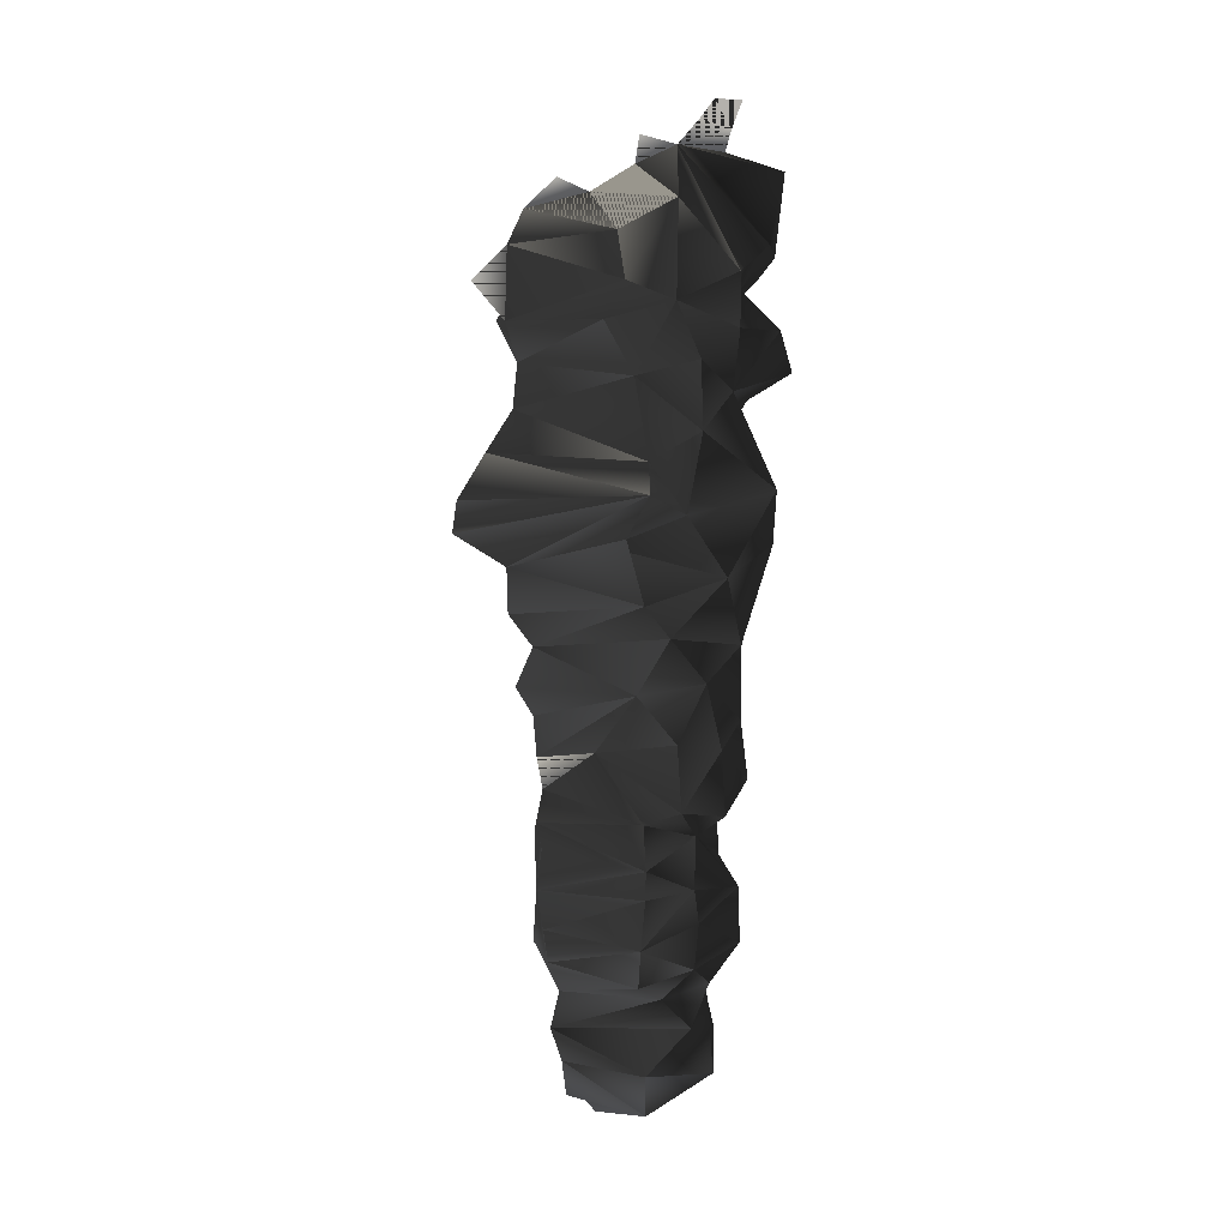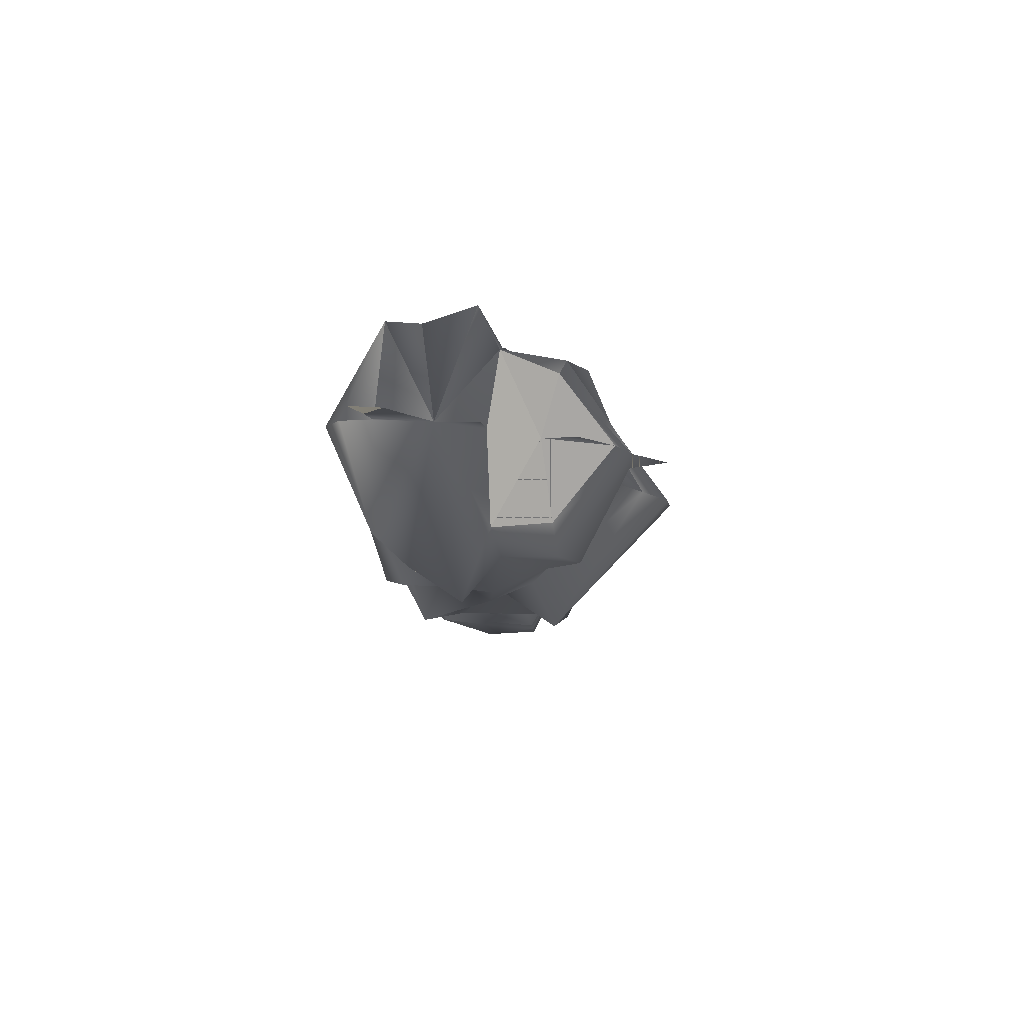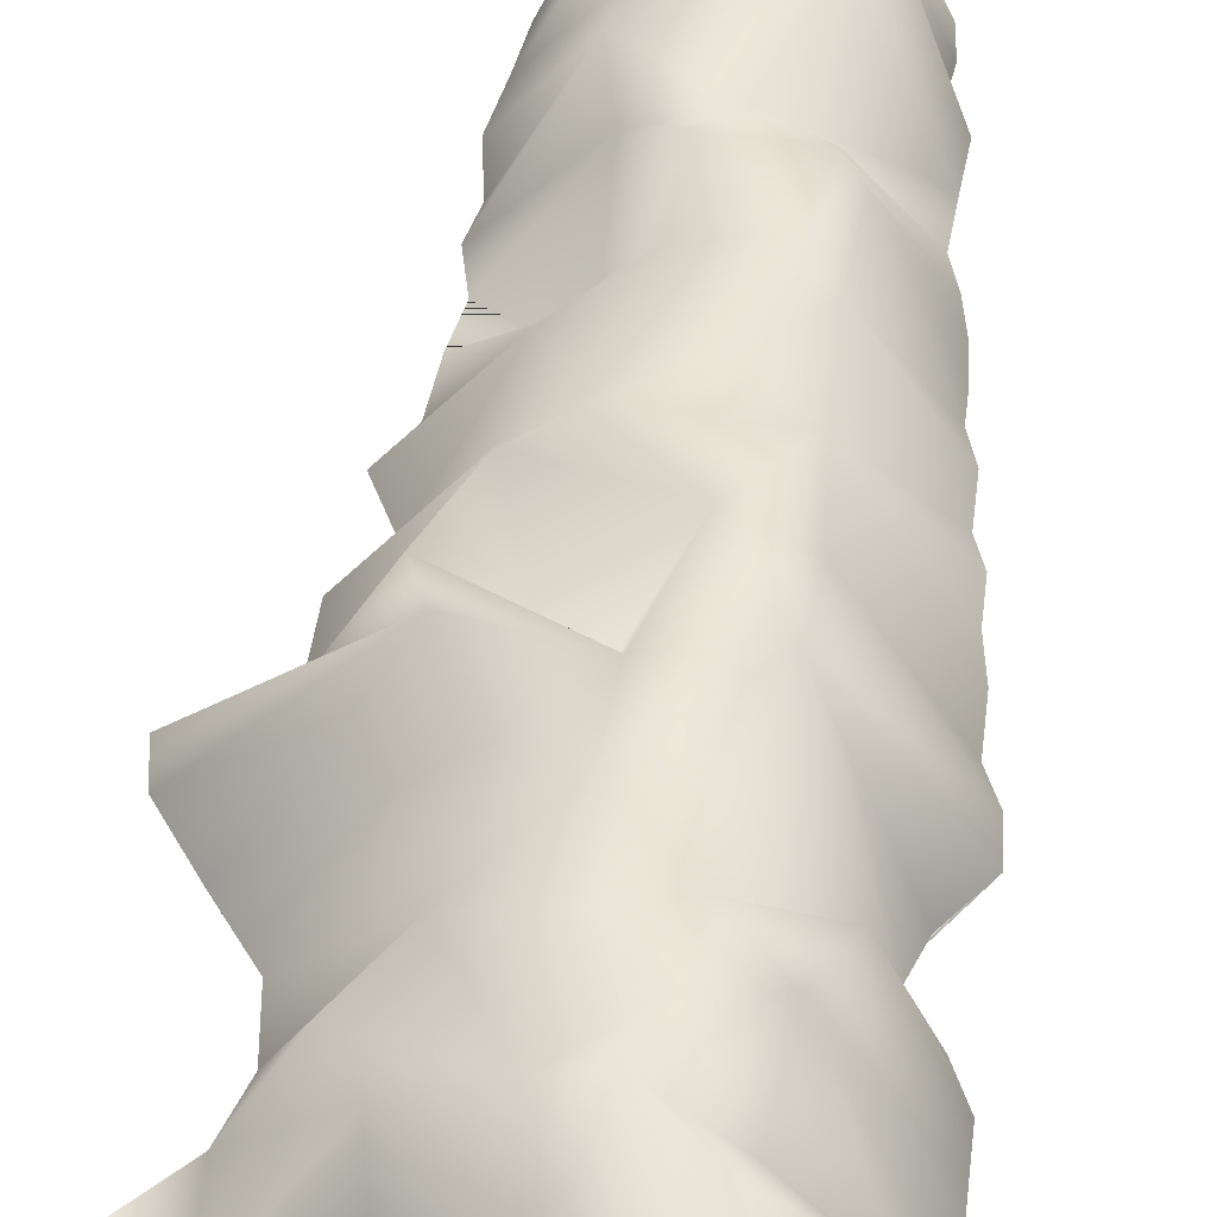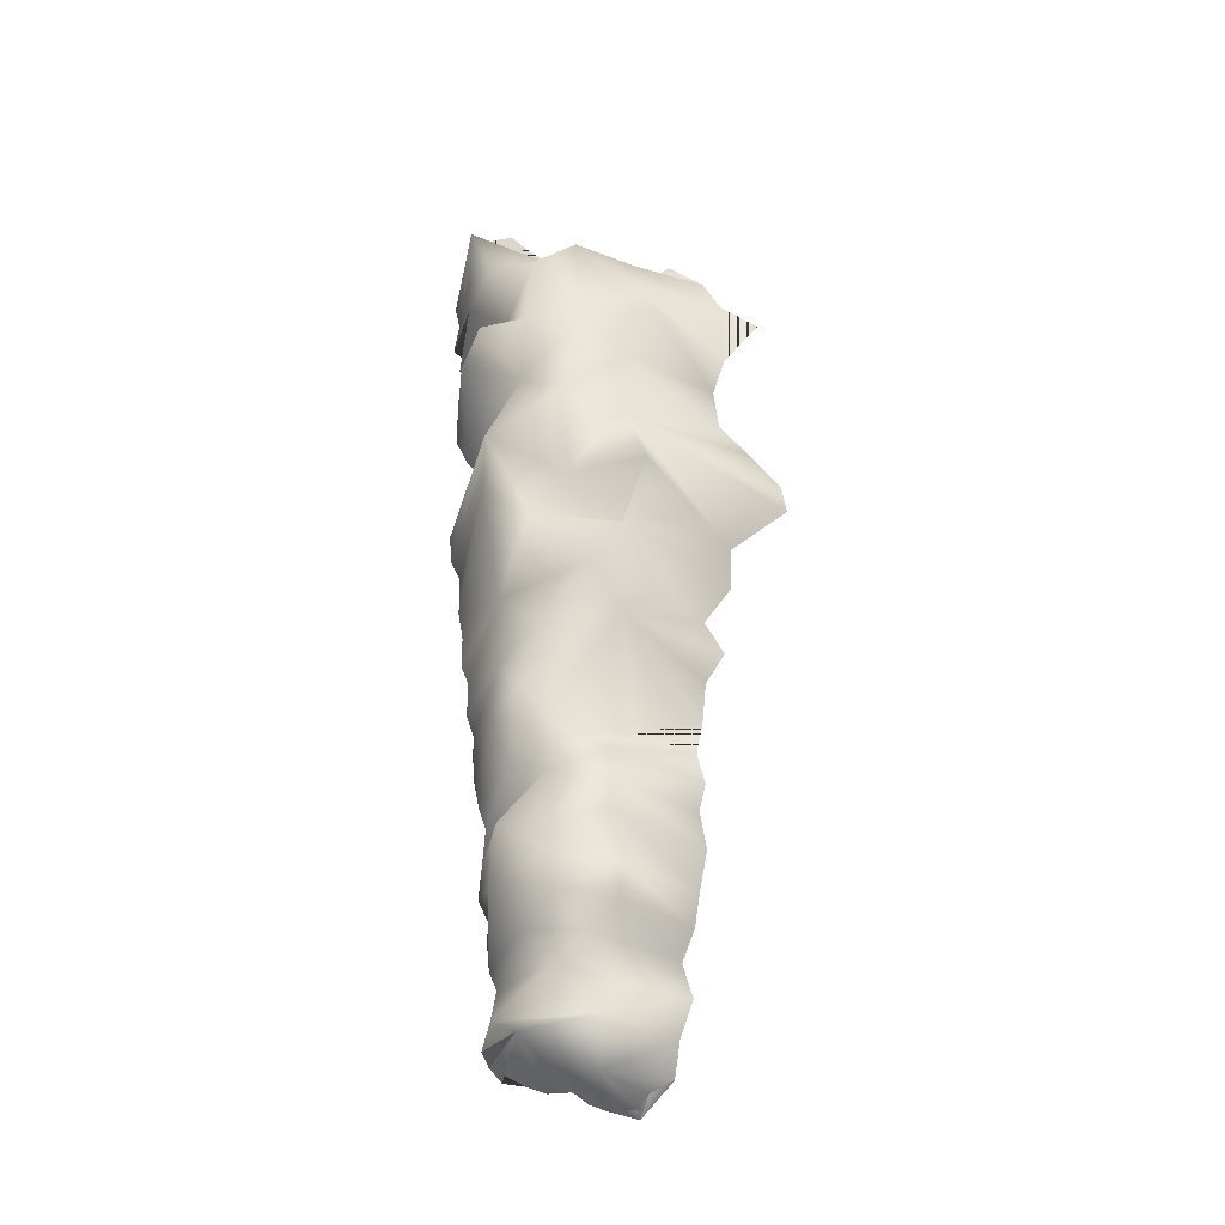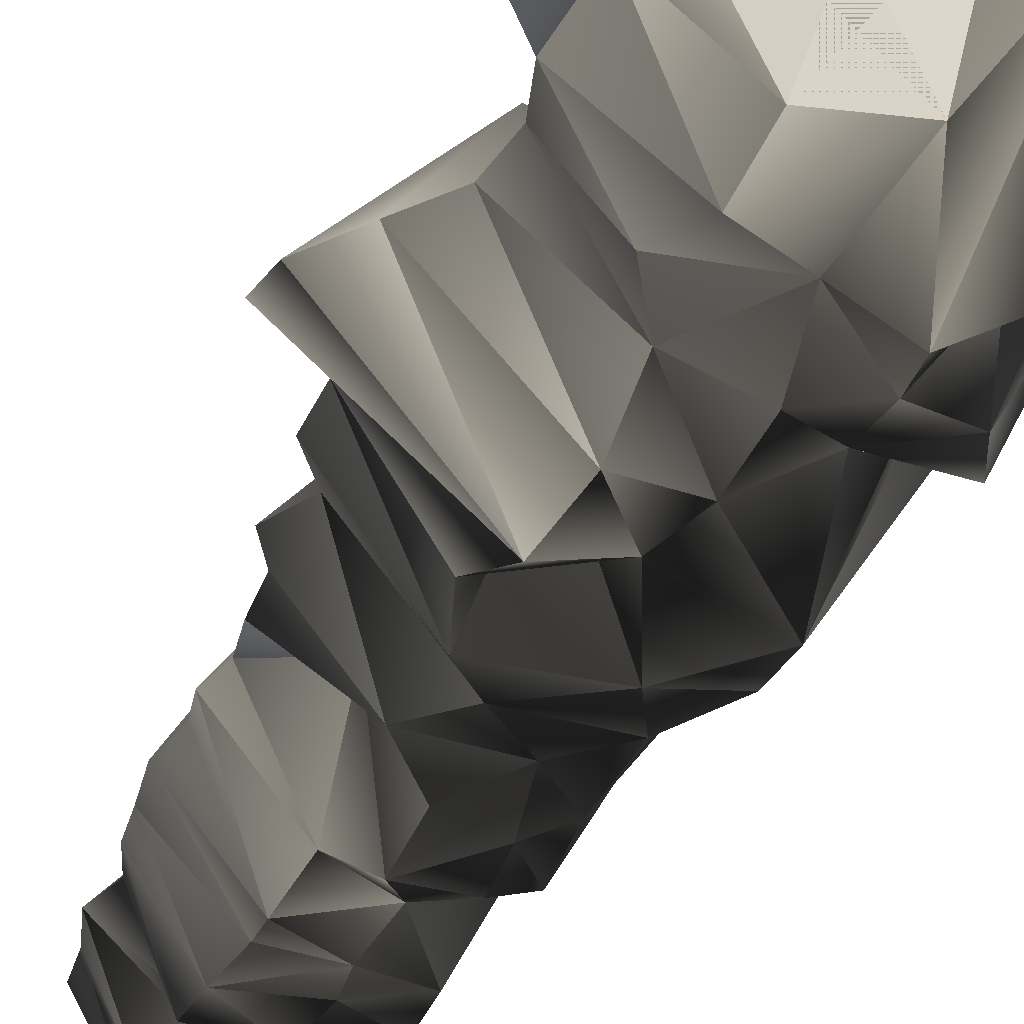
<metadata>
{"format":"obj","ext":"obj","renderer":"f3d","projection":"perspective","resolution":1024,"background":"white","views":[{"elev":7.2,"azim":148.0,"up":"+Y"},{"elev":79.8,"azim":2.8,"up":"+Y"},{"elev":50.9,"azim":-173.1,"up":"+Z"},{"elev":-30.5,"azim":15.1,"up":"+Y"},{"elev":-40.5,"azim":155.1,"up":"+Z"}]}
</metadata>
<code>
v 0.1856 -1.171 0
v 0.1984 -1.082 0
v 0.2304 -0.992 0
v 0.2048 -0.9024 0
v 0.2368 -0.8256 0
v 0.2496 -0.7424 0
v 0.2688 -0.64 0
v 0.2528 -0.5408 0
v 0.2688 -0.4736 0
v 0.2496 -0.3936 0
v 0.2656 -0.3136 0
v 0.2752 -0.2112 0
v 0.3232 -0.1376 0
v 0.2752 -0.0448 0
v 0.3424 0.0384 0
v 0.3456 0.1504 0
v 0.4896 0.2368 0
v 0.4768 0.3136 0
v 0.4 0.4224 0
v 0.3264 0.5216 0
v 0.3136 0.6304 0
v 0.3456 0.7264 0
v 0.4352 0.8192 0
v 0.3392 0.9024 0
v 0.2944 0.9856 0
v 0.2048 1.062 0
v 0.1152 1.03 0
v 0.0064 1.011 -0.2176
v -0.0128 1.101 0
v -0.0256 1.171 0
v -0.1344 1.152 0
v -0.1984 1.216 0
v -0.2432 1.267 0
v -0.3264 1.267 0
v -0.2944 1.197 0
v -0.2752 1.139 0
v -0.3584 1.114 0
v -0.3968 1.043 0
v -0.384 0.9856 0
v -0.3968 0.9024 0
v -0.3776 0.832 0
v -0.3264 0.7872 0
v -0.3776 0.7232 0
v -0.3776 0.6016 0
v -0.3456 0.5312 0
v -0.2944 0.4608 0
v -0.32 0.3904 0
v -0.384 0.3072 0
v -0.3776 0.2304 0
v -0.352 0.1728 0
v -0.352 0.0768 0
v -0.3392 0 0
v -0.3392 -0.0768 0
v -0.32 -0.128 0
v -0.32 -0.2176 0
v -0.3008 -0.2752 0
v -0.3008 -0.3328 0
v -0.2944 -0.4032 0
v -0.2816 -0.4672 0
v -0.2624 -0.5248 0
v -0.2688 -0.6208 0
v -0.2752 -0.704 0
v -0.2432 -0.7744 0
v -0.2496 -0.8192 0
v -0.2432 -0.8832 0
v -0.224 -0.928 0
v -0.2368 -0.9984 0
v -0.256 -1.069 0
v -0.2368 -1.107 0
v -0.2048 -1.146 0
v -0.1472 -1.158 0
v -0.1024 -1.178 0
v -0.0448 -1.178 0
v -0.0064 -1.21 0
v 0.0384 -1.229 0
v 0.1024 -1.229 0
v 0.128 -1.197 0
v 0.1536 0.9344 -0.1856
v 0.1728 0.8192 -0.2496
v 0.2304 0.7296 -0.2496
v 0.1472 0.6016 -0.2496
v 0.032 0.7744 -0.2496
v -0.0576 0.8384 -0.3776
v -0.192 0.9024 -0.304
v -0.2688 1.075 -0.256
v -0.288 0.8768 -0.192
v -0.1856 0.8 -0.1952
v -0.096 0.7104 -0.3232
v -0.2112 0.704 -0.3232
v -0.2624 0.6048 -0.3008
v -0.1152 0.5632 -0.2688
v 0.0128 0.64 -0.3232
v 0.0064 0.4752 -0.3232
v 0.1152 0.4048 -0.2608
v 0.1792 0.336 -0.3664
v 0 0.2752 -0.2496
v 0.0704 0.1856 0
v 0.1536 0.07573 -0.304
v 0.0704 -0.007467 -0.2869
v 0.1408 -0.1408 -0.2496
v 0.2176 0.2357 -0.3264
v -0.1728 0.336 -0.3664
v -0.1856 0.2037 -0.3349
v -0.0704 0.1301 -0.3157
v -0.1664 -0.0448 -0.2368
v -0.0576 -0.128 -0.2496
v -0.1664 -0.2272 -0.2368
v 0.0256 -0.2688 -0.2496
v 0.0128 -0.4352 -0.2496
v 0.1024 -0.32 0
v -0.1024 -0.2944 -0.2496
v -0.1792 -0.3712 -0.2496
v -0.1408 -0.4672 -0.2112
v 0.096 -0.4608 -0.2112
v 0.1216 -0.56 -0.2624
v 0.1152 -0.6336 -0.2496
v -0.0256 -0.6272 -0.2496
v -0.0448 -0.5024 -0.224
v -0.1536 -0.6336 -0.2496
v -0.0384 -0.7104 -0.2496
v -0.0128 -0.816 -0.2688
v -0.1728 -0.7808 -0.2304
v -0.096 -0.8768 -0.2112
v 0.0448 -0.896 -0.2112
v 0.0896 -1.082 -0.2112
v -0.1088 -1.107 -0.2112
v -0.0256 -0.9728 -0.2368
v 0.128 -0.7552 -0.2496
v 0.1344 -0.8448 -0.2496
v 0.064 -1.197 -0.1728
v 0.1856 -1.171 0
v 0.1984 -1.082 0
v 0.2304 -0.992 0
v 0.2048 -0.9024 0
v 0.2368 -0.8256 0
v 0.2496 -0.7424 0
v 0.2688 -0.64 0
v 0.2528 -0.5408 0
v 0.2688 -0.4736 0
v 0.2496 -0.3936 0
v 0.2656 -0.3136 0
v 0.2752 -0.2112 0
v 0.3232 -0.1376 0
v 0.2752 -0.0448 0
v 0.3424 0.0384 0
v 0.3456 0.1504 0
v 0.4896 0.2368 0
v 0.4768 0.3136 0
v 0.4 0.4224 0
v 0.3264 0.5216 0
v 0.3136 0.6304 0
v 0.3456 0.7264 0
v 0.4352 0.8192 0
v 0.3392 0.9024 0
v 0.2944 0.9856 0
v 0.2048 1.062 0
v 0.1152 1.03 0
v 0.0064 1.011 0.2176
v -0.0128 1.101 0
v -0.0256 1.171 0
v -0.1344 1.152 0
v -0.1984 1.216 0
v -0.2432 1.267 0
v -0.3264 1.267 0
v -0.2944 1.197 0
v -0.2752 1.139 0
v -0.3584 1.114 0
v -0.3968 1.043 0
v -0.384 0.9856 0
v -0.3968 0.9024 0
v -0.3776 0.832 0
v -0.3264 0.7872 0
v -0.3776 0.7232 0
v -0.3776 0.6016 0
v -0.3456 0.5312 0
v -0.2944 0.4608 0
v -0.32 0.3904 0
v -0.384 0.3072 0
v -0.3776 0.2304 0
v -0.352 0.1728 0
v -0.352 0.0768 0
v -0.3392 0 0
v -0.3392 -0.0768 0
v -0.32 -0.128 0
v -0.32 -0.2176 0
v -0.3008 -0.2752 0
v -0.3008 -0.3328 0
v -0.2944 -0.4032 0
v -0.2816 -0.4672 0
v -0.2624 -0.5248 0
v -0.2688 -0.6208 0
v -0.2752 -0.704 0
v -0.2432 -0.7744 0
v -0.2496 -0.8192 0
v -0.2432 -0.8832 0
v -0.224 -0.928 0
v -0.2368 -0.9984 0
v -0.256 -1.069 0
v -0.2368 -1.107 0
v -0.2048 -1.146 0
v -0.1472 -1.158 0
v -0.1024 -1.178 0
v -0.0448 -1.178 0
v -0.0064 -1.21 0
v 0.0384 -1.229 0
v 0.1024 -1.229 0
v 0.128 -1.197 0
v 0.1536 0.9344 0.1856
v 0.1728 0.8192 0.2496
v 0.2304 0.7296 0.2496
v 0.1472 0.6016 0.2496
v 0.032 0.7744 0.2496
v -0.0576 0.8384 0.3776
v -0.192 0.9024 0.304
v -0.2688 1.075 0.256
v -0.288 0.8768 0.192
v -0.1856 0.8 0.1952
v -0.096 0.7104 0.3232
v -0.2112 0.704 0.3232
v -0.2624 0.6048 0.3008
v -0.1152 0.5632 0.2688
v 0.0128 0.64 0.3232
v 0.0064 0.4752 0.3232
v 0.1152 0.4048 0.2608
v 0.1792 0.336 0.3664
v 0 0.2752 0.2496
v 0.0704 0.1856 0
v 0.1536 0.07573 0.304
v 0.0704 -0.007467 0.2869
v 0.1408 -0.1408 0.2496
v 0.2176 0.2357 0.3264
v -0.1728 0.336 0.3664
v -0.1856 0.2037 0.3349
v -0.0704 0.1301 0.3157
v -0.1664 -0.0448 0.2368
v -0.0576 -0.128 0.2496
v -0.1664 -0.2272 0.2368
v 0.0256 -0.2688 0.2496
v 0.0128 -0.4352 0.2496
v 0.1024 -0.32 0
v -0.1024 -0.2944 0.2496
v -0.1792 -0.3712 0.2496
v -0.1408 -0.4672 0.2112
v 0.096 -0.4608 0.2112
v 0.1216 -0.56 0.2624
v 0.1152 -0.6336 0.2496
v -0.0256 -0.6272 0.2496
v -0.0448 -0.5024 0.224
v -0.1536 -0.6336 0.2496
v -0.0384 -0.7104 0.2496
v -0.0128 -0.816 0.2688
v -0.1728 -0.7808 0.2304
v -0.096 -0.8768 0.2112
v 0.0448 -0.896 0.2112
v 0.0896 -1.082 0.2112
v -0.1088 -1.107 0.2112
v -0.0256 -0.9728 0.2368
v 0.128 -0.7552 0.2496
v 0.1344 -0.8448 0.2496
v 0.064 -1.197 0.1728
g Regroup02
f 25 78 27
f 25 27 26
f 28 27 78
f 25 24 78
f 79 82 28
f 24 79 78
f 22 24 23
f 79 22 80
f 22 21 80
f 79 82 82
f 81 82 80
f 21 81 80
f 31 29 28
f 83 28 82
f 83 84 31
f 31 30 29
f 35 32 31
f 33 32 35
f 33 35 34
f 35 31 36
f 84 84 84
f 85 31 84
f 31 85 36
f 37 36 85
f 85 38 37
f 85 39 38
f 84 86 85
f 39 86 40
f 41 40 40
f 41 41 86
f 41 86 42
f 86 84 87
f 84 83 87
f 87 83 88
f 88 83 82
f 42 87 89
f 43 42 89
f 43 89 90
f 90 44 43
f 87 88 89
f 88 82 92
f 82 81 92
f 92 91 88
f 88 91 89
f 89 91 90
f 90 45 44
f 91 46 45
f 92 93 91
f 81 93 92
f 21 20 81
f 81 94 93
f 20 94 81
f 94 20 19
f 95 94 19
f 95 19 18
f 17 95 18
f 95 17 16
f 95 16 101
f 93 94 96
f 91 102 46
f 91 93 102
f 93 96 102
f 94 95 96
f 96 95 101
f 101 97 96
f 16 98 101
f 16 15 98
f 101 98 97
f 102 47 46
f 102 48 47
f 102 103 49
f 102 102 49
f 48 102 49
f 102 104 103
f 102 96 104
f 96 97 104
f 98 104 97
f 103 50 49
f 103 51 50
f 103 104 105
f 98 99 104
f 15 14 98
f 98 98 14
f 98 14 99
f 14 100 99
f 100 14 13
f 104 99 105
f 103 105 51
f 105 52 51
f 105 53 52
f 99 106 105
f 99 100 106
f 13 12 100
f 106 100 108
f 106 107 105
f 105 54 53
f 105 107 54
f 54 107 55
f 112 56 107
f 107 56 55
f 112 57 56
f 111 106 108
f 106 111 107
f 111 112 107
f 100 110 108
f 12 11 100
f 100 11 110
f 10 110 11
f 110 109 108
f 108 109 111
f 111 113 112
f 111 109 113
f 112 58 57
f 113 59 112
f 112 59 58
f 113 60 59
f 109 118 113
f 110 114 109
f 10 114 110
f 114 10 9
f 115 114 9
f 115 9 8
f 114 118 109
f 114 115 118
f 115 117 118
f 115 116 117
f 115 115 115
f 8 7 115
f 115 7 116
f 113 118 60
f 118 61 60
f 118 117 119
f 118 119 61
f 119 62 61
f 119 122 62
f 117 120 119
f 116 128 117
f 116 7 6
f 116 6 128
f 128 120 117
f 120 122 119
f 63 62 122
f 122 64 63
f 120 121 122
f 120 128 121
f 6 5 128
f 5 129 128
f 121 128 129
f 124 121 129
f 129 5 4
f 129 4 124
f 123 121 124
f 123 122 121
f 122 65 64
f 122 123 65
f 123 66 65
f 124 127 123
f 4 3 124
f 124 3 127
f 3 125 127
f 127 66 123
f 127 67 66
f 127 125 67
f 126 67 125
f 3 2 125
f 2 130 125
f 130 2 1
f 77 130 1
f 77 76 130
f 76 75 130
f 130 126 125
f 73 126 130
f 130 73 73
f 73 73 73
f 73 73 130
f 72 72 73
f 130 130 73
f 74 73 130
f 75 74 130
f 73 72 126
f 67 126 68
f 68 68 68
f 68 68 68
f 126 68 68
f 68 68 68
f 68 68 68
f 71 126 72
f 126 70 69
f 71 69 71
f 70 71 71
f 126 126 126
f 126 71 69
f 68 69 69
f 68 68 126
f 68 68 68
f 24 79 79
f 79 24 22
f 28 78 79
f 80 82 79
f 83 31 28
f 39 85 86
f 87 42 86
f 126 68 68
f 68 68 68
f 45 90 91
f 126 68 68
f 68 68 68
f 68 126 69
f 68 68 68
f 29 28 27
f 27 27 27
f 27 25 78
f 78 27 28
f 27 29 28
f 157 208 155
f 156 157 155
f 208 157 158
f 208 154 155
f 158 212 209
f 208 209 154
f 153 154 152
f 210 152 209
f 210 151 152
f 212 212 209
f 210 212 211
f 210 211 151
f 158 159 161
f 212 158 213
f 161 214 213
f 159 160 161
f 161 162 165
f 165 162 163
f 164 165 163
f 166 161 165
f 214 214 214
f 214 161 215
f 166 215 161
f 215 166 167
f 167 168 215
f 168 169 215
f 215 216 214
f 170 216 169
f 170 170 171
f 216 171 171
f 172 216 171
f 217 214 216
f 217 213 214
f 218 213 217
f 212 213 218
f 219 217 172
f 219 172 173
f 220 219 173
f 173 174 220
f 219 218 217
f 222 212 218
f 222 211 212
f 218 221 222
f 219 221 218
f 220 221 219
f 174 175 220
f 175 176 221
f 221 223 222
f 222 223 211
f 211 150 151
f 223 224 211
f 211 224 150
f 149 150 224
f 149 224 225
f 148 149 225
f 148 225 147
f 146 147 225
f 231 146 225
f 226 224 223
f 176 232 221
f 232 223 221
f 232 226 223
f 226 225 224
f 231 225 226
f 226 227 231
f 231 228 146
f 228 145 146
f 227 228 231
f 176 177 232
f 177 178 232
f 179 233 232
f 179 232 232
f 179 232 178
f 233 234 232
f 234 226 232
f 234 227 226
f 227 234 228
f 179 180 233
f 180 181 233
f 235 234 233
f 234 229 228
f 228 144 145
f 144 228 228
f 229 144 228
f 229 230 144
f 143 144 230
f 235 229 234
f 181 235 233
f 181 182 235
f 182 183 235
f 235 236 229
f 236 230 229
f 230 142 143
f 238 230 236
f 235 237 236
f 183 184 235
f 184 237 235
f 185 237 184
f 237 186 242
f 185 186 237
f 186 187 242
f 238 236 241
f 237 241 236
f 237 242 241
f 238 240 230
f 230 141 142
f 240 141 230
f 141 240 140
f 238 239 240
f 241 239 238
f 242 243 241
f 243 239 241
f 187 188 242
f 242 189 243
f 188 189 242
f 189 190 243
f 243 248 239
f 239 244 240
f 240 244 140
f 139 140 244
f 139 244 245
f 138 139 245
f 239 248 244
f 248 245 244
f 248 247 245
f 247 246 245
f 245 245 245
f 245 137 138
f 246 137 245
f 190 248 243
f 190 191 248
f 249 247 248
f 191 249 248
f 191 192 249
f 192 252 249
f 249 250 247
f 247 258 246
f 136 137 246
f 258 136 246
f 247 250 258
f 249 252 250
f 252 192 193
f 193 194 252
f 252 251 250
f 251 258 250
f 258 135 136
f 258 259 135
f 259 258 251
f 259 251 254
f 134 135 259
f 254 134 259
f 254 251 253
f 251 252 253
f 194 195 252
f 195 253 252
f 195 196 253
f 253 257 254
f 254 133 134
f 257 133 254
f 257 255 133
f 253 196 257
f 196 197 257
f 197 255 257
f 255 197 256
f 255 132 133
f 255 260 132
f 131 132 260
f 131 260 207
f 260 206 207
f 260 205 206
f 255 256 260
f 260 256 203
f 203 203 260
f 203 203 203
f 260 203 203
f 203 202 202
f 203 260 260
f 260 203 204
f 260 204 205
f 256 202 203
f 198 256 197
f 198 198 198
f 198 198 198
f 198 198 256
f 198 198 198
f 198 198 198
f 202 256 201
f 199 200 256
f 201 199 201
f 201 201 200
f 256 256 256
f 199 201 256
f 199 199 198
f 256 198 198
f 198 198 198
f 209 209 154
f 152 154 209
f 209 208 158
f 209 212 210
f 158 161 213
f 216 215 169
f 216 172 217
f 198 198 256
f 198 198 198
f 221 220 175
f 198 198 256
f 198 198 198
f 199 256 198
f 198 198 198
f 157 158 159
f 157 157 157
f 208 155 157
f 158 157 208
f 158 159 157

</code>
